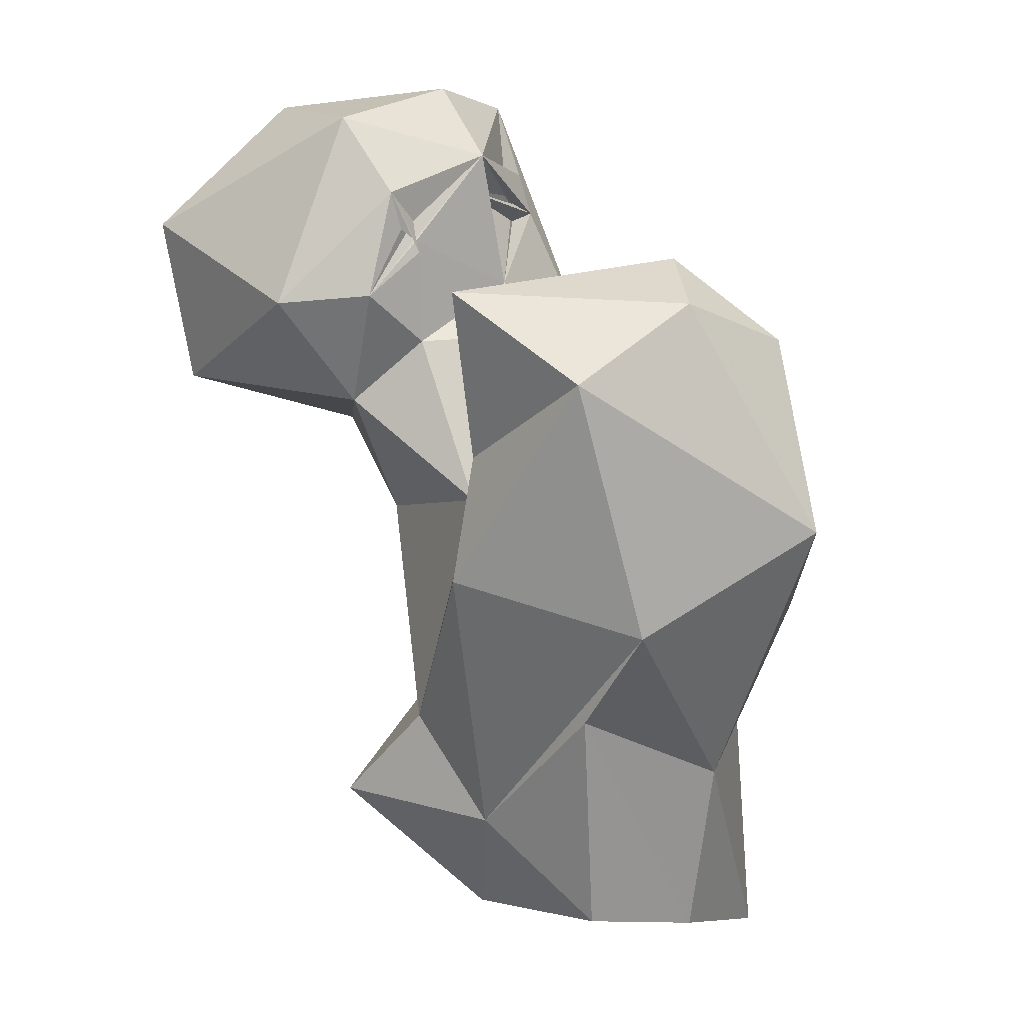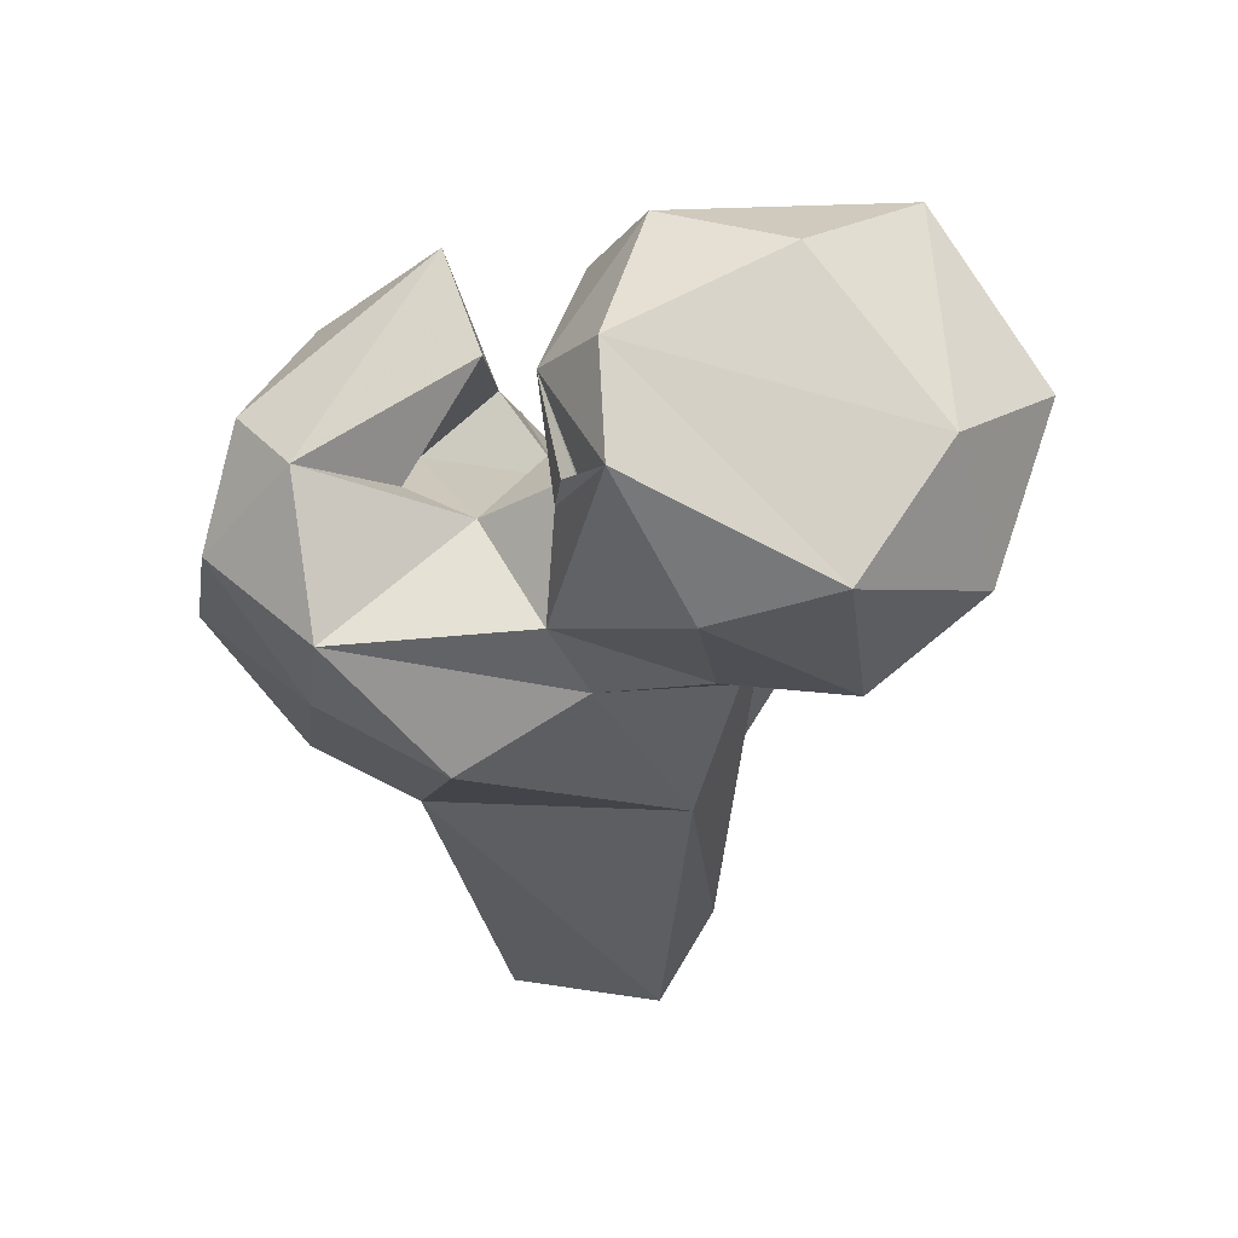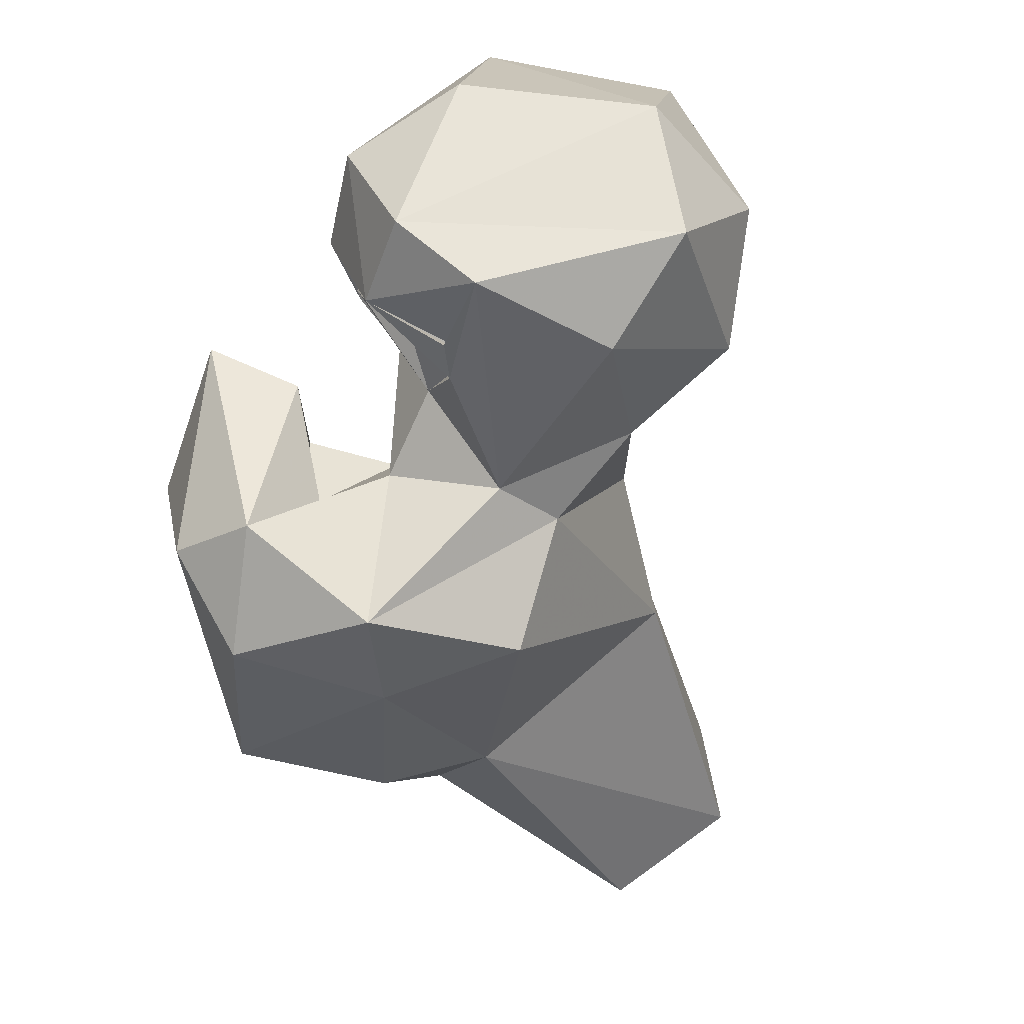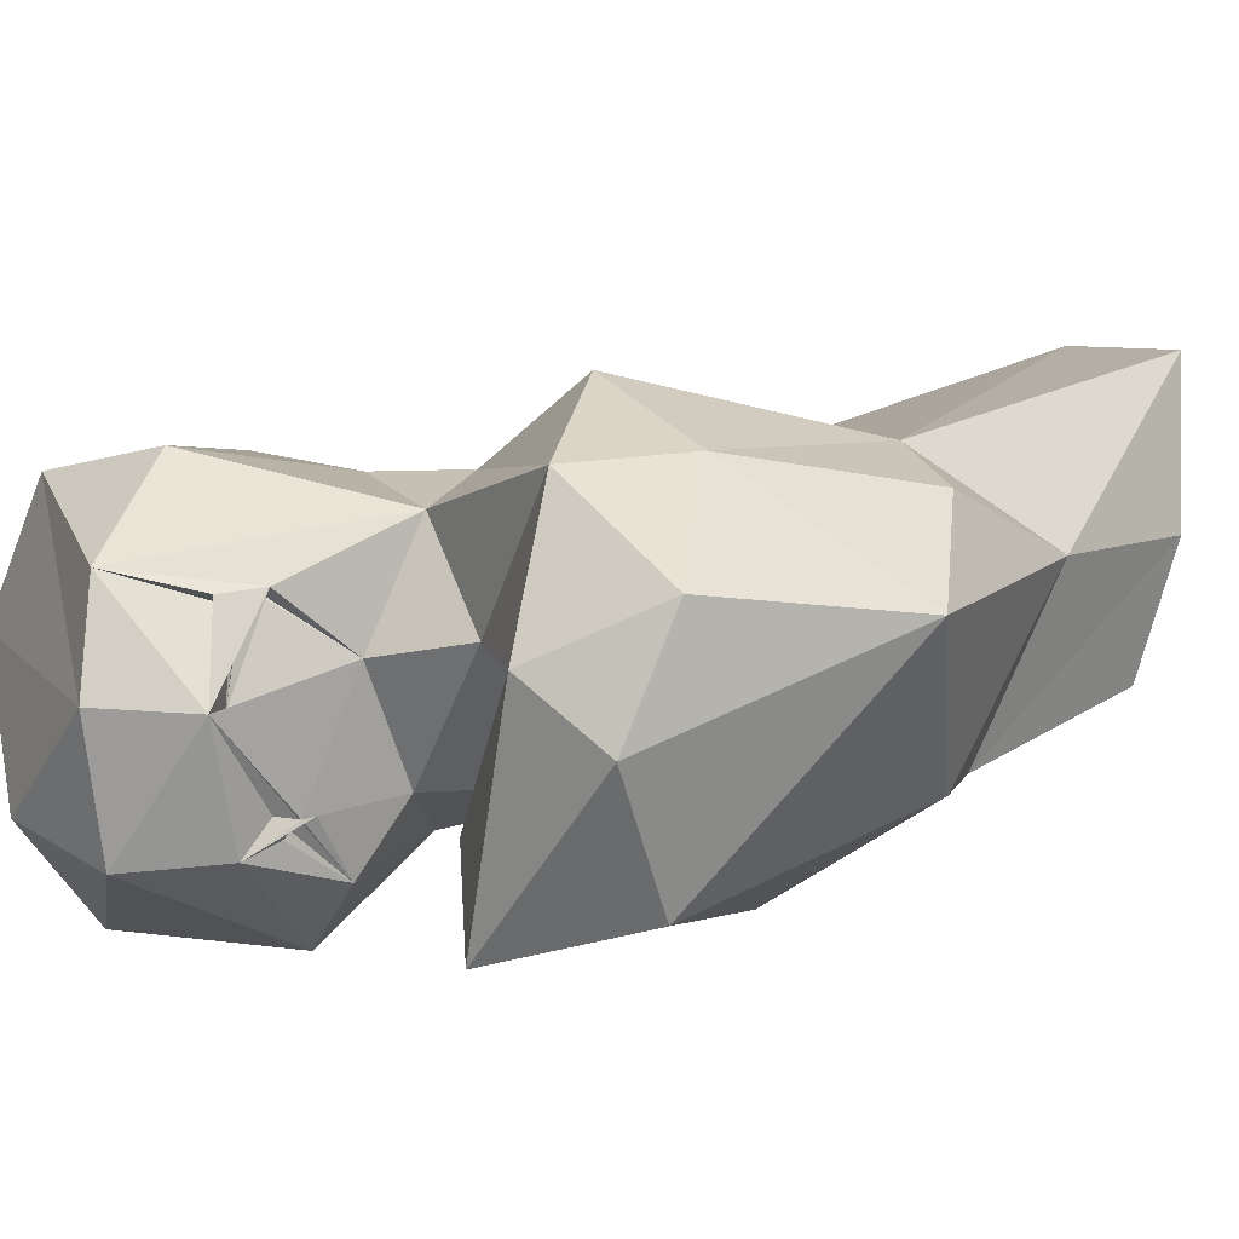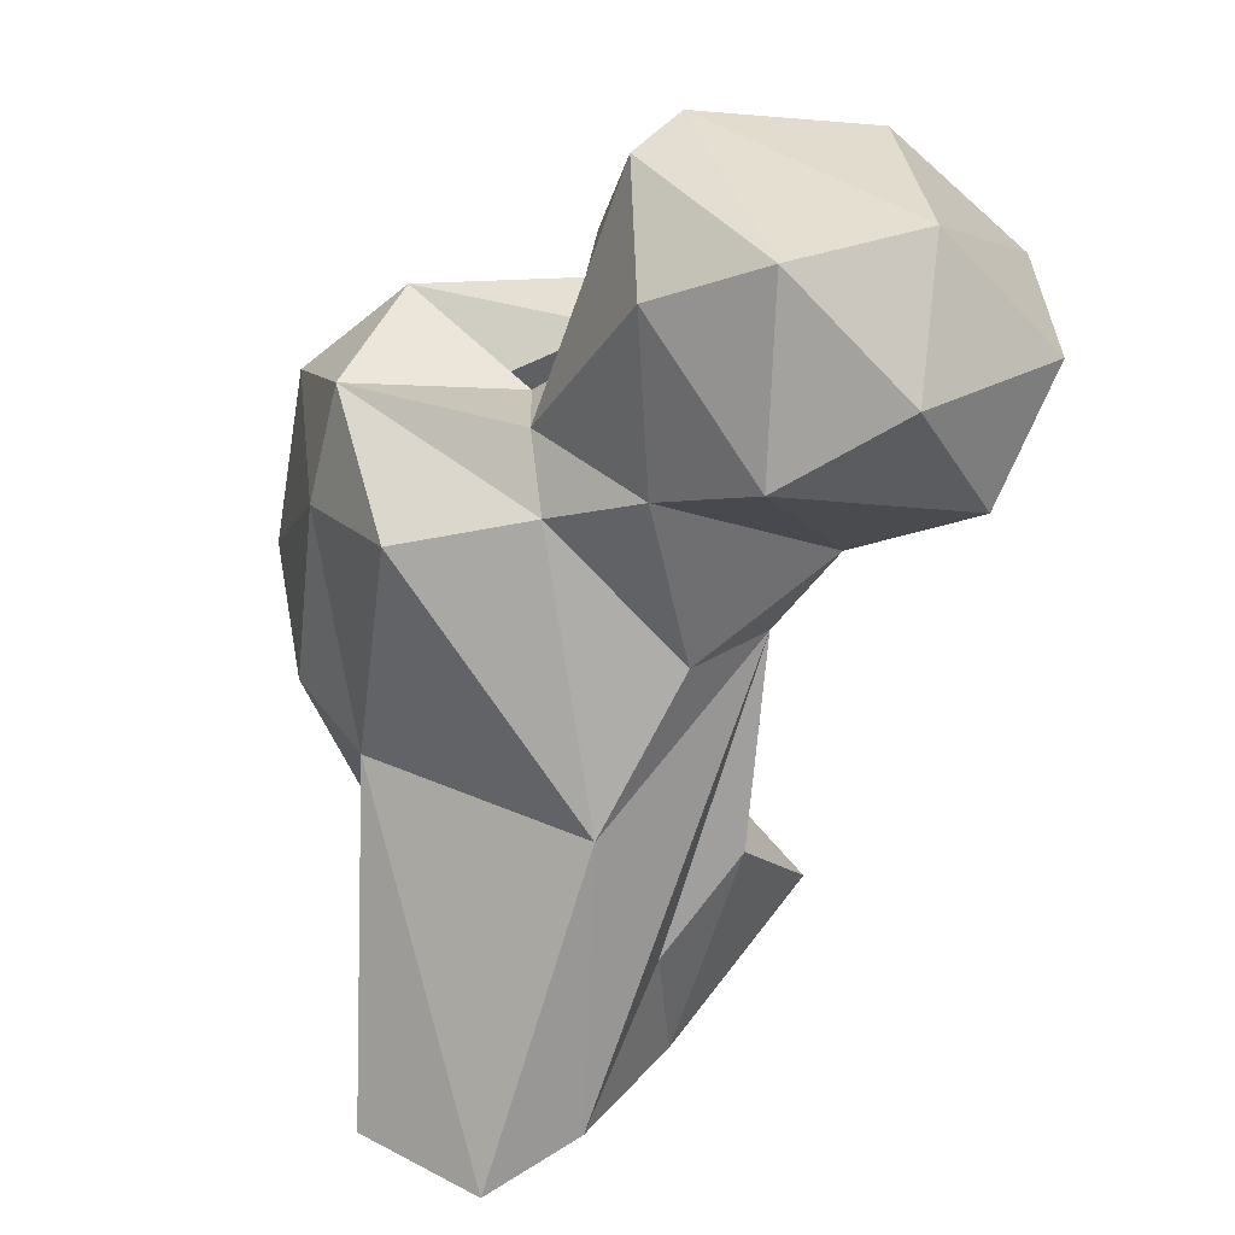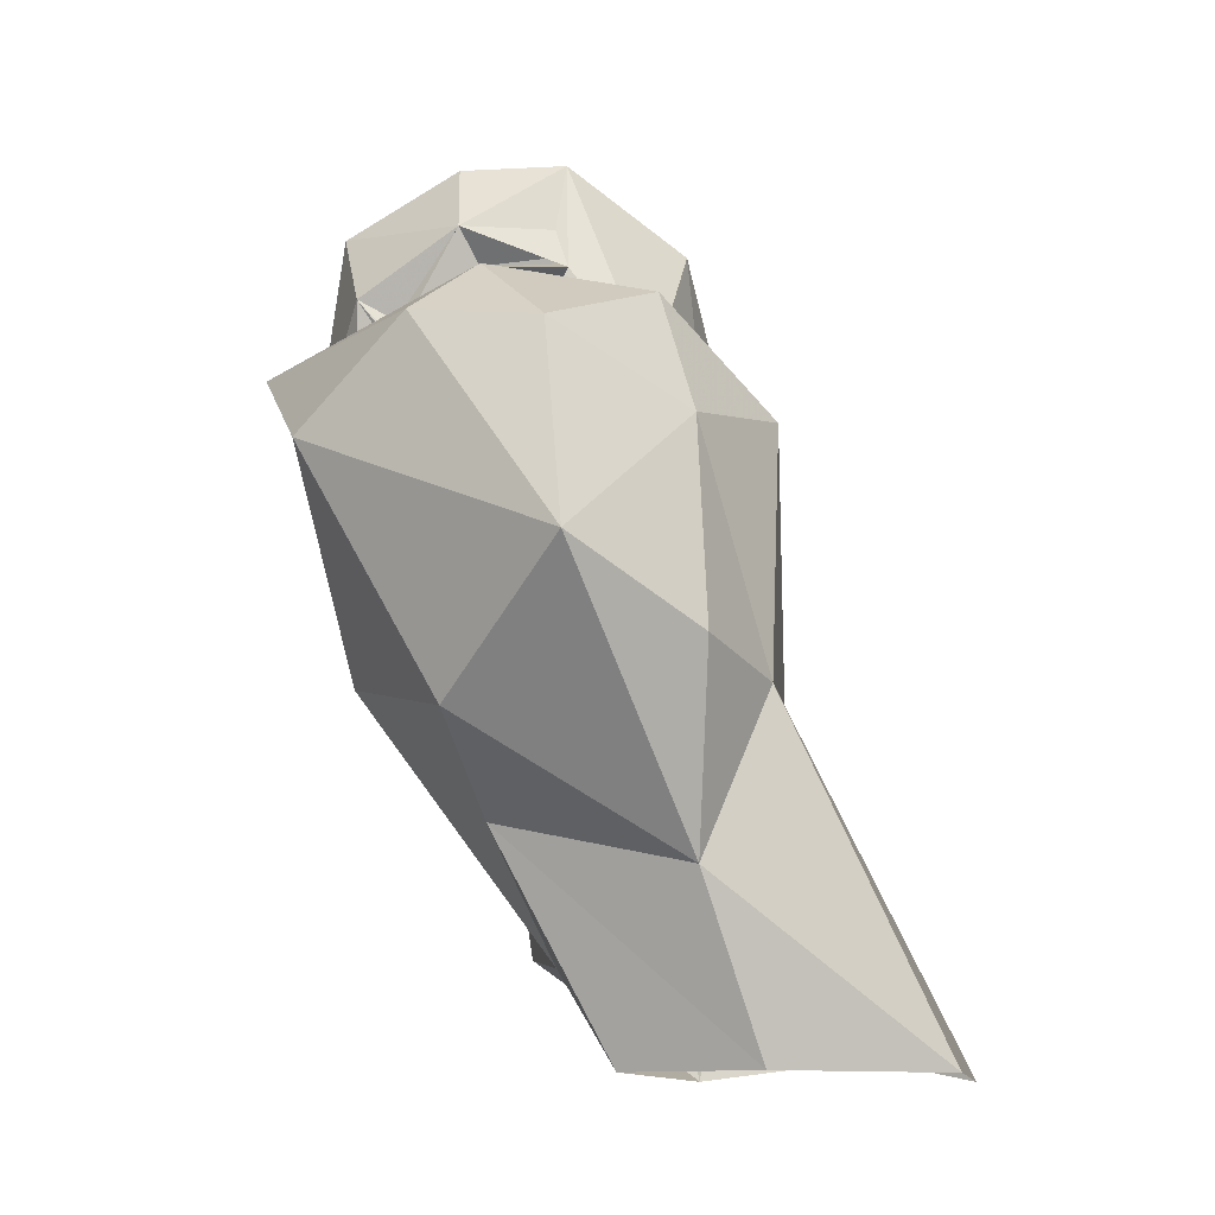
<metadata>
{"format":"obj","ext":"obj","renderer":"f3d","projection":"perspective","resolution":1024,"background":"white","views":[{"elev":-7.7,"azim":23.1,"up":"+Z"},{"elev":79.9,"azim":165.7,"up":"+Z"},{"elev":64.1,"azim":121.8,"up":"+Z"},{"elev":-20.3,"azim":60.6,"up":"+Y"},{"elev":35.4,"azim":-164.6,"up":"+Z"},{"elev":-17.2,"azim":79.3,"up":"+Z"}]}
</metadata>
<code>
v 313.2 204.7 0.9058
v 320.9 217.3 0.4028
v 293.8 217 2.839
v 301.2 201 12.58
v 298.5 233.7 4.846
v 322.5 235.4 0.3878
v 306.9 241.9 1.718
v 294.3 219.8 17.58
v 326.6 209.8 18.17
v 283.1 201.6 16.52
v 317.6 191.5 23.26
v 326.7 217 35.64
v 299.6 225.1 36.48
v 293.9 198.2 24.9
v 287.1 213.5 28.56
v 326.6 185.8 31.91
v 336.5 208.7 37.29
v 306.6 179.9 38.45
v 304.4 190.2 49.04
v 344 193.9 43.73
v 286.8 206.2 51.38
v 308.6 180.7 52.28
v 333.9 208.4 59.38
v 292.6 215.6 52.13
v 322.3 219.2 63.35
v 324.7 171.7 57.69
v 290.1 187.9 61.37
v 310.9 169.9 68.53
v 318 186.5 56.61
v 340.3 192.9 65.37
v 307.5 215 66.5
v 314 196.7 69.2
v 333.9 181.1 67.57
v 298.8 188.1 67.7
v 279.6 208.1 63.38
v 309.7 181.2 68.65
v 320.2 191.2 66.18
v 331.5 205.4 72.28
v 296.3 217.8 72.02
v 267.7 189 66.19
v 286 176.7 70.95
v 295.9 180.3 71.69
v 265.8 209.8 71.13
v 305.5 196.7 75.87
v 284.3 223.1 78.11
v 329.6 188.5 74.66
v 310.3 209.1 72.69
v 267.7 181.3 83.19
v 300.2 184.2 77.22
v 261.2 201.7 83.84
v 298.9 182.1 79.62
v 300 183.8 78.51
v 293 178.8 92.62
v 298.8 179.7 83.35
v 298.1 215.5 91.45
v 271.7 217.8 85.77
v 305.8 189.4 89.5
v 299.6 183.8 80.92
v 307.1 200.8 85.18
v 302.1 191.2 86.51
v 304.5 201 84.86
v 304.7 200.8 84.47
v 304.2 203.5 85.85
v 302.6 201.4 99
v 304.3 199.6 87.36
v 304.3 201.7 86.46
v 304.9 201.1 86.61
v 306.2 199.6 89.71
v 281.4 186 97.26
v 285.2 216.6 97.87
v 273 205.8 97.87
v 300.4 190.2 98.47
f 55 70 64
f 64 70 72
f 70 71 72
f 69 72 71
f 45 56 70
f 45 70 55
f 57 66 64
f 64 65 68
f 65 66 68
f 63 67 64
f 63 64 66
f 62 66 67
f 61 66 62
f 57 59 68
f 59 67 60
f 60 66 65
f 57 65 59
f 39 45 55
f 60 61 62
f 44 59 62
f 44 61 60
f 64 67 65
f 62 67 63
f 44 60 57
f 54 58 57
f 44 47 59
f 51 58 52
f 42 57 58
f 42 58 51
f 51 52 54
f 40 48 50
f 52 58 54
f 19 29 32
f 39 55 47
f 35 40 43
f 34 49 42
f 49 54 52
f 36 46 37
f 44 62 63
f 40 41 48
f 53 72 69
f 32 47 44
f 28 33 46
f 53 54 57
f 27 40 35
f 40 50 43
f 48 53 69
f 47 55 64
f 25 31 38
f 31 47 38
f 27 34 42
f 35 45 39
f 23 25 38
f 13 21 24
f 30 46 33
f 44 57 52
f 22 26 28
f 42 52 57
f 59 60 62
f 32 44 34
f 19 22 29
f 27 41 40
f 56 71 70
f 47 64 59
f 21 27 35
f 4 18 14
f 24 39 31
f 35 43 45
f 24 35 39
f 59 64 68
f 4 16 18
f 2 9 11
f 32 46 38
f 22 36 29
f 44 63 61
f 22 28 36
f 21 35 24
f 13 31 25
f 34 52 49
f 3 8 5
f 3 10 15
f 20 30 33
f 17 23 20
f 18 26 22
f 12 23 17
f 49 52 54
f 57 60 65
f 6 7 12
f 57 68 66
f 43 50 56
f 20 33 26
f 16 26 18
f 12 13 25
f 34 44 52
f 29 36 37
f 10 14 15
f 42 51 54
f 5 21 13
f 14 21 15
f 26 33 28
f 60 67 66
f 41 53 48
f 12 25 23
f 2 6 9
f 14 19 21
f 5 8 21
f 32 37 46
f 19 32 34
f 9 17 20
f 19 34 27
f 9 20 16
f 59 65 67
f 41 42 54
f 42 49 52
f 3 4 10
f 27 42 41
f 5 13 7
f 30 38 46
f 53 57 72
f 20 23 30
f 50 71 56
f 1 2 11
f 13 24 31
f 9 12 17
f 7 13 12
f 48 69 71
f 29 37 32
f 6 12 9
f 32 38 47
f 48 71 50
f 8 15 21
f 23 38 30
f 4 14 10
f 28 46 36
f 19 27 21
f 9 16 11
f 4 11 16
f 1 11 4
f 57 64 72
f 1 4 3
f 18 22 19
f 14 18 19
f 3 15 8
f 31 39 47
f 61 63 66
f 41 54 53
f 16 20 26
f 43 56 45

</code>
